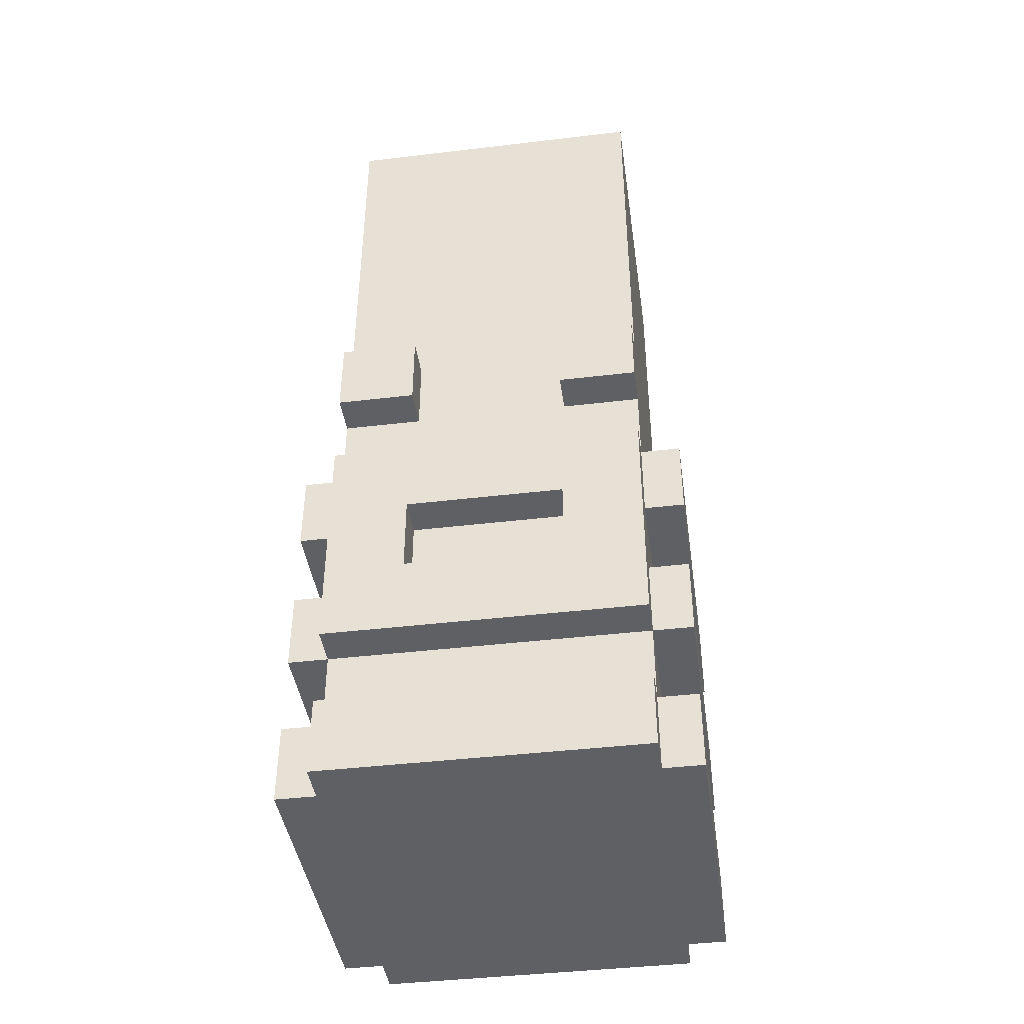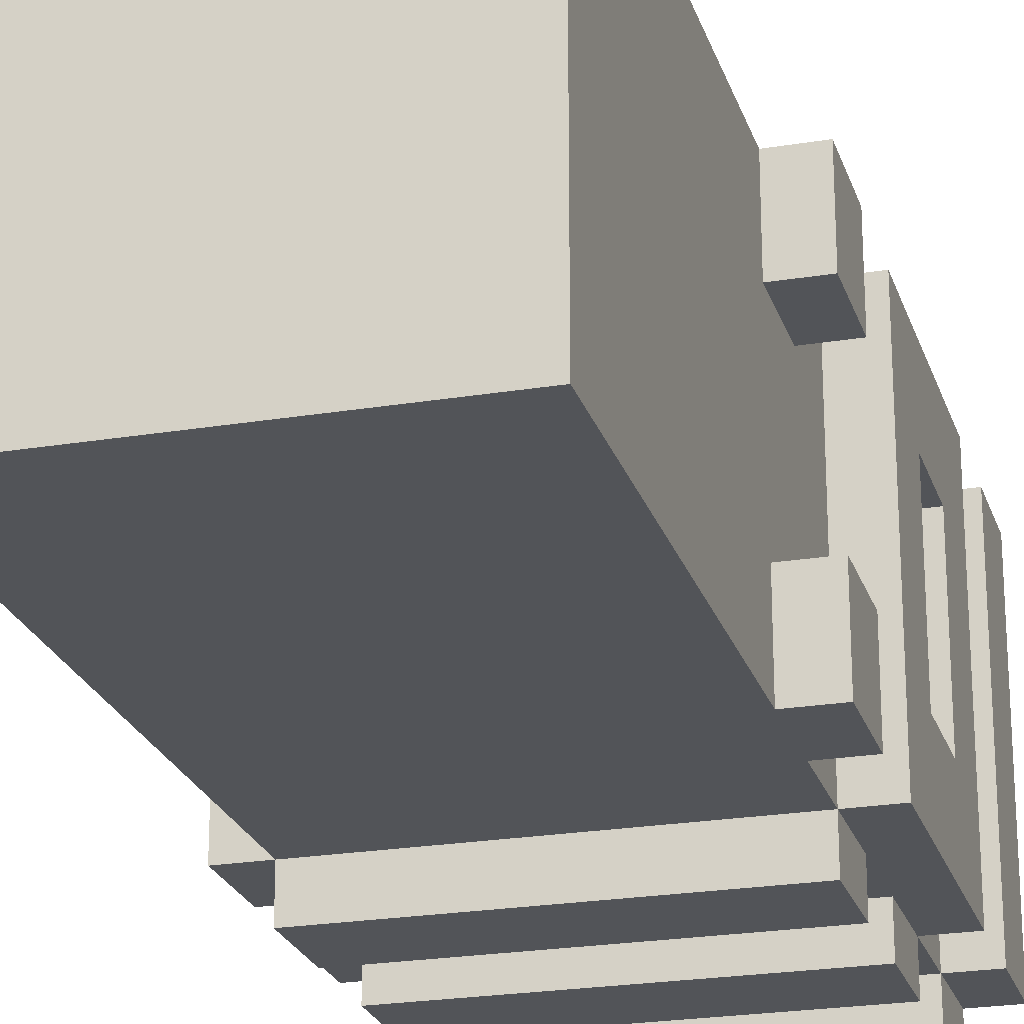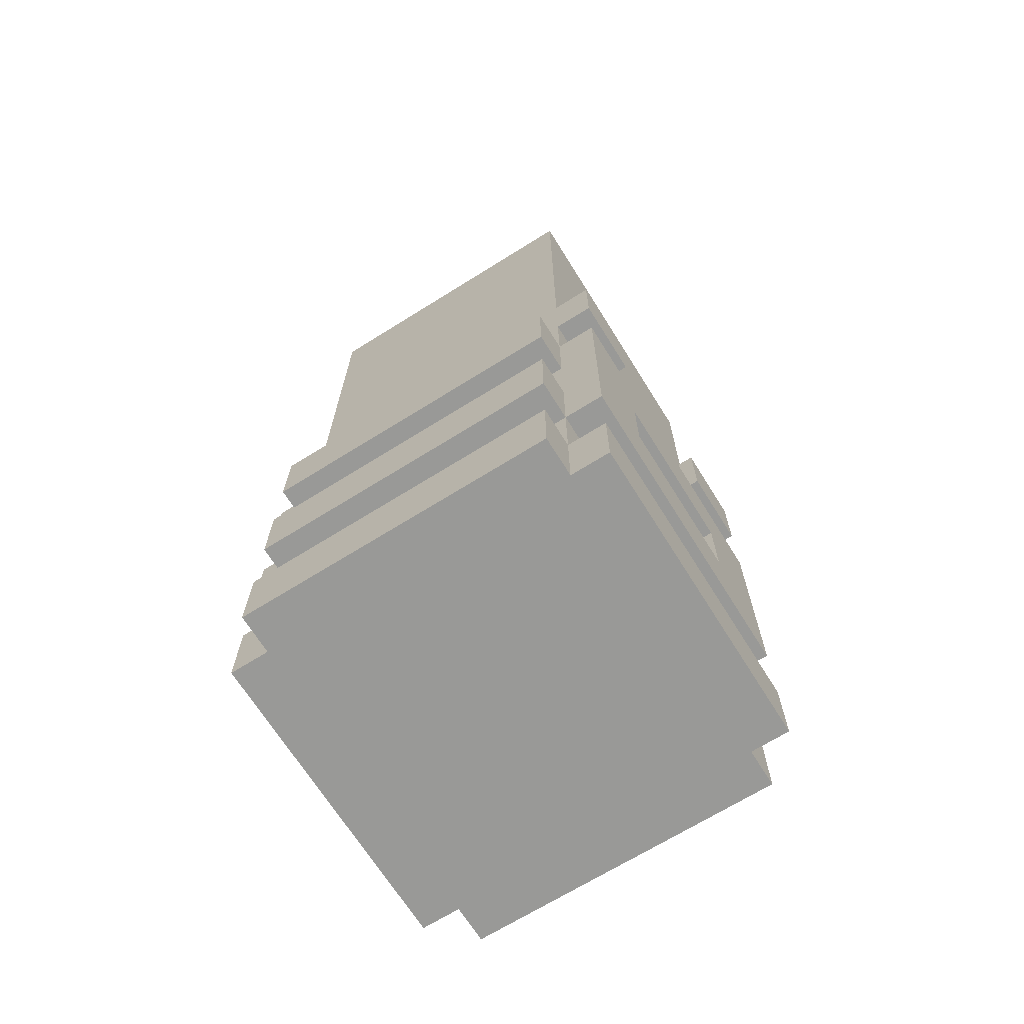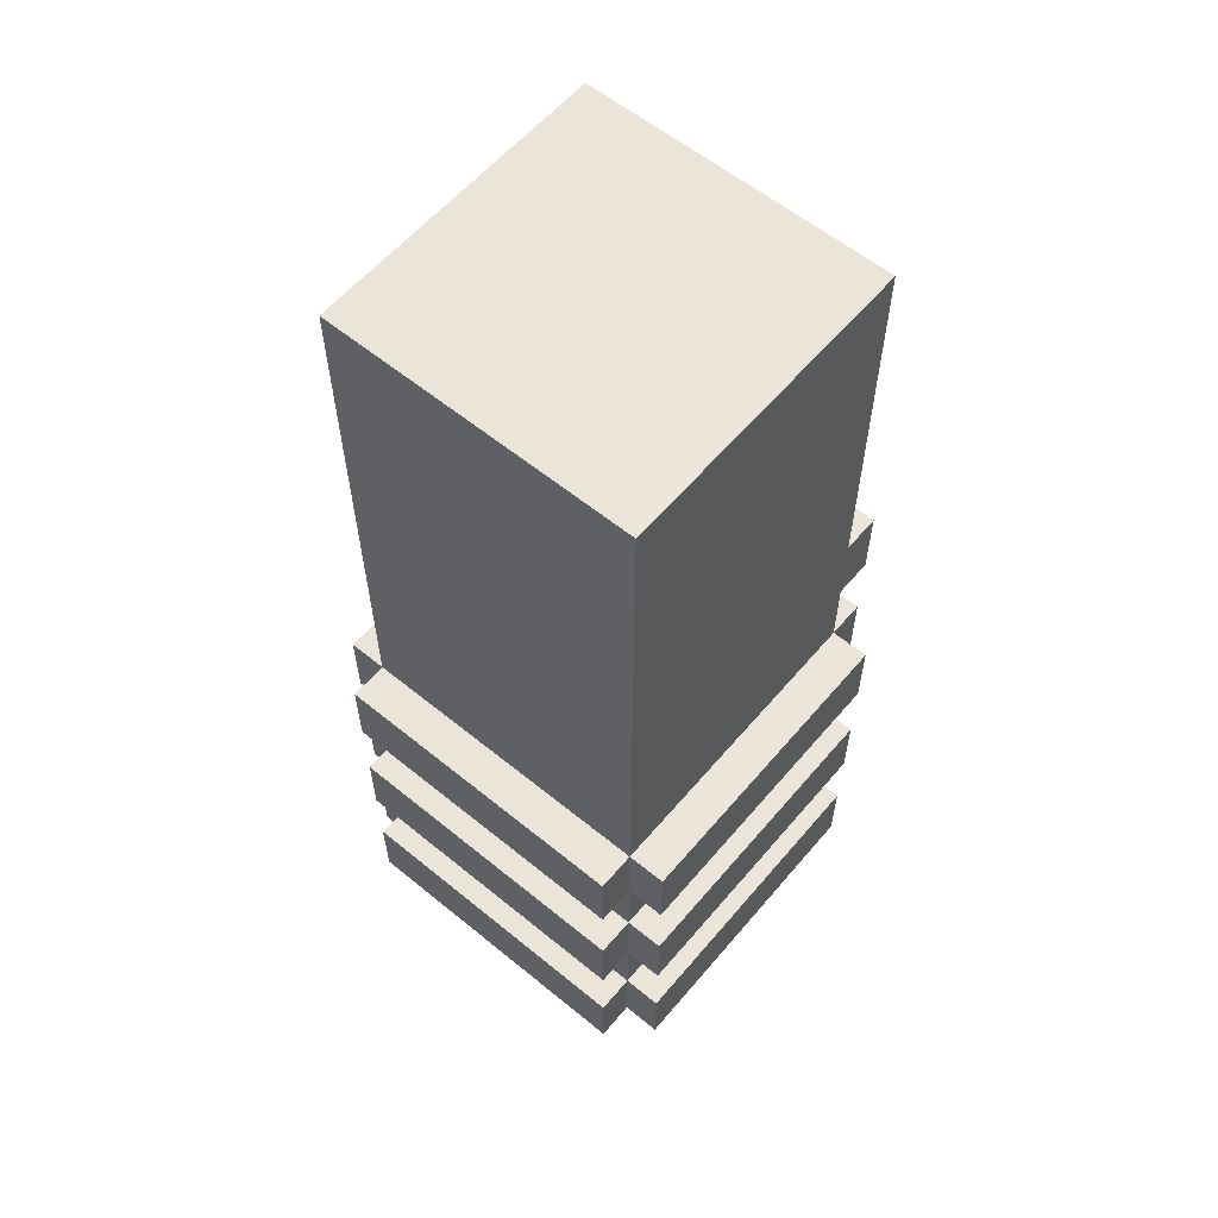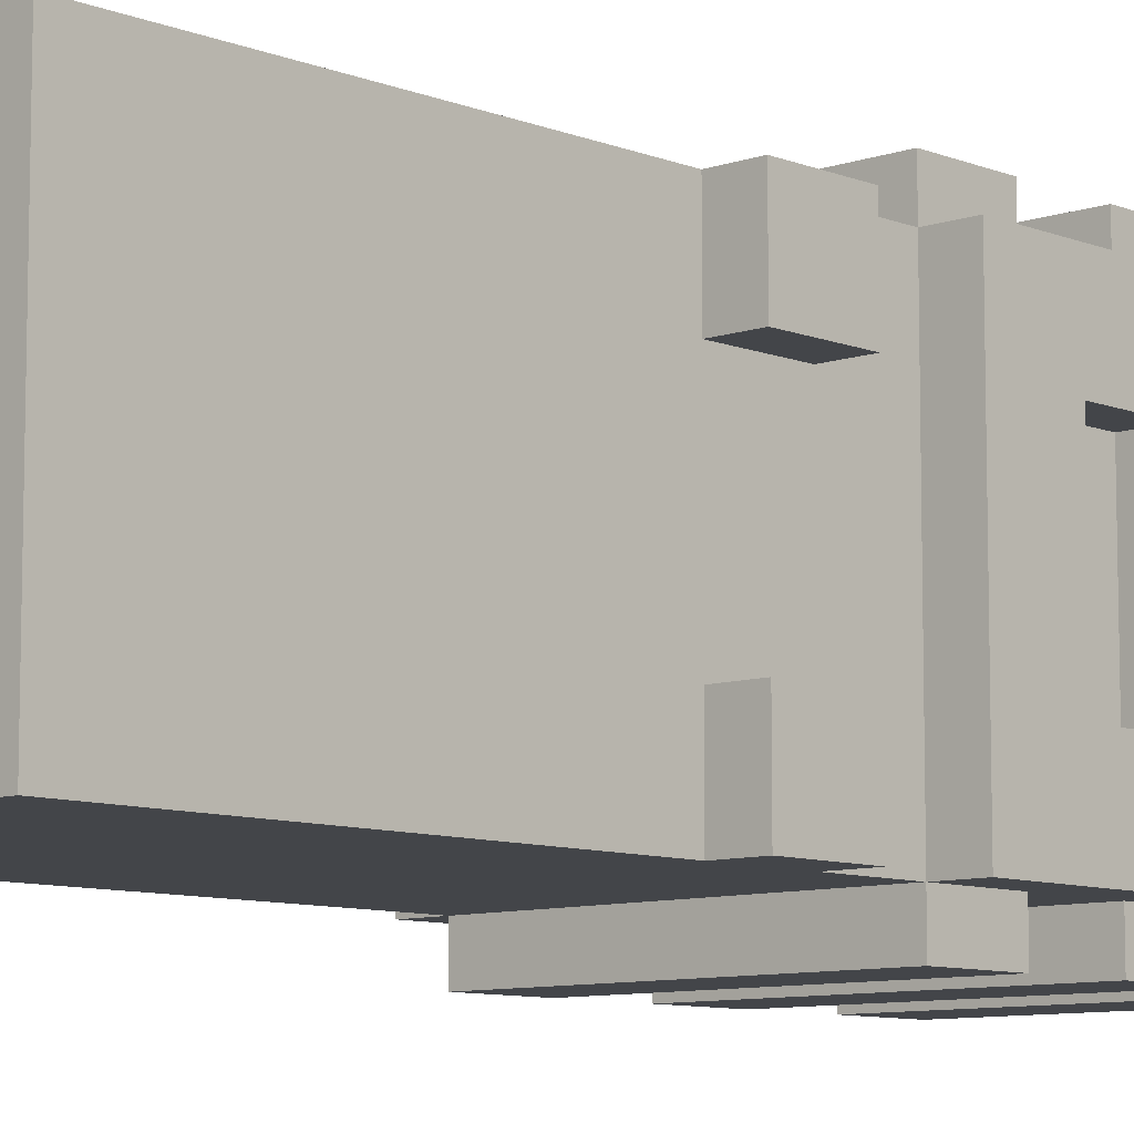
<metadata>
{"format":"obj","ext":"obj","renderer":"f3d","projection":"perspective","resolution":1024,"background":"white","views":[{"elev":-42.4,"azim":-81.9,"up":"+Y"},{"elev":-23.3,"azim":-164.3,"up":"+Z"},{"elev":-68.8,"azim":-148.0,"up":"+Y"},{"elev":59.3,"azim":130.0,"up":"+Y"},{"elev":-8.8,"azim":-136.9,"up":"+Z"}]}
</metadata>
<code>
o
v -0.5 -0.6 0.4
v -0.5 -0.6 -0.4
v -0.5 -0.4 0.4
v -0.5 -0.4 -0.4
v -0.5 -0.2 0.4
v -0.5 -0.2 -0.4
v -0.5 -5.96e-08 0.4
v -0.5 -5.96e-08 0.2
v -0.5 -5.96e-08 -0.2
v -0.5 -5.96e-08 -0.4
v -0.5 0.2 0.4
v -0.5 0.2 0.2
v -0.5 0.2 -0.2
v -0.5 0.2 -0.4
v -0.5 0.4 0.4
v -0.5 0.4 -0.4
v -0.5 0.6 0.4
v -0.5 0.6 0.2
v -0.5 0.6 -0.2
v -0.5 0.6 -0.4
v -0.5 0.8 0.4
v -0.5 0.8 0.2
v -0.5 0.8 -0.2
v -0.5 0.8 -0.4
v -0.4 -0.6 0.5
v -0.4 -0.6 0.4
v -0.4 -0.6 -0.4
v -0.4 -0.6 -0.5
v -0.4 -0.4 0.5
v -0.4 -0.4 0.4
v -0.4 -0.4 -0.4
v -0.4 -0.4 -0.5
v -0.4 -0.2 0.5
v -0.4 -0.2 0.4
v -0.4 -0.2 -0.4
v -0.4 -0.2 -0.5
v -0.4 -5.96e-08 0.5
v -0.4 -5.96e-08 0.4
v -0.4 -5.96e-08 0.2
v -0.4 -5.96e-08 -0.2
v -0.4 -5.96e-08 -0.4
v -0.4 -5.96e-08 -0.5
v -0.4 0.2 0.5
v -0.4 0.2 0.4
v -0.4 0.2 0.2
v -0.4 0.2 -0.2
v -0.4 0.2 -0.4
v -0.4 0.2 -0.5
v -0.4 0.4 0.5
v -0.4 0.4 0.4
v -0.4 0.4 -0.4
v -0.4 0.4 -0.5
v -0.4 0.6 0.4
v -0.4 0.6 0.2
v -0.4 0.6 -0.2
v -0.4 0.6 -0.4
v -0.4 0.8 0.4
v -0.4 0.8 0.2
v -0.4 0.8 -0.2
v -0.4 0.8 -0.4
v -0.4 1 -0.2
v -0.4 1 -0.4
v -0.4 1.2 0.4
v -0.4 1.2 -0.2
v -0.4 1.8 0.4
v -0.4 1.8 -0.4
v 0.4 -0.6 0.5
v 0.4 -0.6 0.4
v 0.4 -0.6 -0.4
v 0.4 -0.6 -0.5
v 0.4 -0.4 0.5
v 0.4 -0.4 0.4
v 0.4 -0.4 -0.4
v 0.4 -0.4 -0.5
v 0.4 -0.2 0.5
v 0.4 -0.2 0.4
v 0.4 -0.2 -0.4
v 0.4 -0.2 -0.5
v 0.4 -5.96e-08 0.5
v 0.4 -5.96e-08 0.4
v 0.4 -5.96e-08 -0.4
v 0.4 -5.96e-08 -0.5
v 0.4 0.2 0.5
v 0.4 0.2 0.4
v 0.4 0.2 -0.4
v 0.4 0.2 -0.5
v 0.4 0.4 0.5
v 0.4 0.4 0.4
v 0.4 0.4 -0.4
v 0.4 0.4 -0.5
v 0.4 1 0
v 0.4 1 -0.2
v 0.4 1.2 0.4
v 0.4 1.2 0
v 0.4 1.6 -0.2
v 0.4 1.6 -0.4
v 0.4 1.8 0.4
v 0.4 1.8 -0.4
v 0.5 -0.6 0.4
v 0.5 -0.6 -0.4
v 0.5 -0.4 0.4
v 0.5 -0.4 -0.4
v 0.5 -0.2 0.4
v 0.5 -0.2 -0.4
v 0.5 -5.96e-08 0.4
v 0.5 -5.96e-08 -0.4
v 0.5 0.2 0.4
v 0.5 0.2 -0.4
v 0.5 0.4 0.4
v 0.5 0.4 -0.4
v -0.4 -0.6 0.5
v -0.4 -0.4 0.5
v -0.4 -0.2 0.5
v -0.4 -5.96e-08 0.5
v -0.4 0.2 0.5
v -0.4 0.4 0.5
v -0.2 -0.6 0.5
v -0.2 -0.4 0.5
v -0.2 -0.2 0.5
v -0.2 -5.96e-08 0.5
v -0.2 0.2 0.5
v -0.2 0.4 0.5
v 0.4 -0.6 0.5
v 0.4 -0.4 0.5
v 0.4 -0.2 0.5
v 0.4 -5.96e-08 0.5
v 0.4 0.2 0.5
v 0.4 0.4 0.5
v -0.5 -0.6 0.4
v -0.5 -0.4 0.4
v -0.5 -0.2 0.4
v -0.5 -5.96e-08 0.4
v -0.5 0.2 0.4
v -0.5 0.4 0.4
v -0.5 0.6 0.4
v -0.5 0.8 0.4
v -0.4 -0.6 0.4
v -0.4 -0.4 0.4
v -0.4 -0.2 0.4
v -0.4 -5.96e-08 0.4
v -0.4 0.2 0.4
v -0.4 0.4 0.4
v -0.4 0.6 0.4
v -0.4 0.8 0.4
v -0.4 1.2 0.4
v -0.4 1.8 0.4
v -0.2 -0.4 0.4
v -0.2 -0.2 0.4
v -0.2 -5.96e-08 0.4
v -0.2 0.2 0.4
v -0.2 0.4 0.4
v -0.2 0.8 0.4
v -0.2 1.2 0.4
v 0 0.8 0.4
v 0 1.2 0.4
v 0.4 -0.6 0.4
v 0.4 -0.4 0.4
v 0.4 -0.2 0.4
v 0.4 -5.96e-08 0.4
v 0.4 0.2 0.4
v 0.4 0.4 0.4
v 0.4 1.2 0.4
v 0.4 1.8 0.4
v 0.5 -0.6 0.4
v 0.5 -0.4 0.4
v 0.5 -0.2 0.4
v 0.5 -5.96e-08 0.4
v 0.5 0.2 0.4
v 0.5 0.4 0.4
v -0.5 -5.96e-08 -0.2
v -0.5 0.2 -0.2
v -0.5 0.6 -0.2
v -0.5 0.8 -0.2
v -0.4 -5.96e-08 -0.2
v -0.4 0.2 -0.2
v -0.4 0.6 -0.2
v -0.4 0.8 -0.2
v -0.5 -5.96e-08 0.2
v -0.5 0.2 0.2
v -0.5 0.6 0.2
v -0.5 0.8 0.2
v -0.4 -5.96e-08 0.2
v -0.4 0.2 0.2
v -0.4 0.6 0.2
v -0.4 0.8 0.2
v -0.5 -0.6 -0.4
v -0.5 -0.4 -0.4
v -0.5 -0.2 -0.4
v -0.5 -5.96e-08 -0.4
v -0.5 0.2 -0.4
v -0.5 0.4 -0.4
v -0.5 0.6 -0.4
v -0.5 0.8 -0.4
v -0.4 -0.6 -0.4
v -0.4 -0.4 -0.4
v -0.4 -0.2 -0.4
v -0.4 -5.96e-08 -0.4
v -0.4 0.2 -0.4
v -0.4 0.4 -0.4
v -0.4 0.6 -0.4
v -0.4 0.8 -0.4
v -0.4 1 -0.4
v -0.4 1.8 -0.4
v -0.3 -0.4 -0.4
v -0.3 -0.2 -0.4
v -0.3 -5.96e-08 -0.4
v -0.3 0.2 -0.4
v -0.2 1 -0.4
v -0.2 1.2 -0.4
v 0 1 -0.4
v 0 1.2 -0.4
v 0.2 1 -0.4
v 0.2 1.6 -0.4
v 0.4 -0.6 -0.4
v 0.4 -0.4 -0.4
v 0.4 -0.2 -0.4
v 0.4 -5.96e-08 -0.4
v 0.4 0.2 -0.4
v 0.4 0.4 -0.4
v 0.4 1.6 -0.4
v 0.4 1.8 -0.4
v 0.5 -0.6 -0.4
v 0.5 -0.4 -0.4
v 0.5 -0.2 -0.4
v 0.5 -5.96e-08 -0.4
v 0.5 0.2 -0.4
v 0.5 0.4 -0.4
v -0.4 -0.6 -0.5
v -0.4 -0.4 -0.5
v -0.4 -0.2 -0.5
v -0.4 -5.96e-08 -0.5
v -0.4 0.2 -0.5
v -0.4 0.4 -0.5
v 0.4 -0.6 -0.5
v 0.4 -0.4 -0.5
v 0.4 -0.2 -0.5
v 0.4 -5.96e-08 -0.5
v 0.4 0.2 -0.5
v 0.4 0.4 -0.5
v -0.4 -0.6 0.5
v -0.2 -0.6 0.5
v 0.4 -0.6 0.5
v -0.5 -0.6 0.4
v -0.4 -0.6 0.4
v -0.2 -0.6 0.4
v 0.4 -0.6 0.4
v 0.5 -0.6 0.4
v -0.5 -0.6 -0.4
v -0.4 -0.6 -0.4
v 0.4 -0.6 -0.4
v 0.5 -0.6 -0.4
v -0.4 -0.6 -0.5
v 0.4 -0.6 -0.5
v -0.4 -0.2 0.5
v -0.2 -0.2 0.5
v 0.4 -0.2 0.5
v -0.5 -0.2 0.4
v -0.4 -0.2 0.4
v -0.2 -0.2 0.4
v 0.4 -0.2 0.4
v 0.5 -0.2 0.4
v -0.5 -0.2 -0.4
v -0.4 -0.2 -0.4
v -0.3 -0.2 -0.4
v 0.4 -0.2 -0.4
v 0.5 -0.2 -0.4
v -0.4 -0.2 -0.5
v 0.4 -0.2 -0.5
v -0.4 0.2 0.5
v -0.2 0.2 0.5
v 0.4 0.2 0.5
v -0.4 0.2 0.4
v -0.2 0.2 0.4
v 0.4 0.2 0.4
v 0.5 0.2 0.4
v -0.5 0.2 0.2
v -0.4 0.2 0.2
v -0.5 0.2 -0.2
v -0.4 0.2 -0.2
v -0.4 0.2 -0.4
v -0.3 0.2 -0.4
v 0.4 0.2 -0.4
v 0.5 0.2 -0.4
v -0.4 0.2 -0.5
v 0.4 0.2 -0.5
v -0.5 0.6 0.4
v -0.4 0.6 0.4
v -0.5 0.6 0.2
v -0.4 0.6 0.2
v -0.5 0.6 -0.2
v -0.4 0.6 -0.2
v -0.5 0.6 -0.4
v -0.4 0.6 -0.4
v -0.4 -0.4 0.5
v -0.2 -0.4 0.5
v 0.4 -0.4 0.5
v -0.5 -0.4 0.4
v -0.4 -0.4 0.4
v -0.2 -0.4 0.4
v 0.4 -0.4 0.4
v 0.5 -0.4 0.4
v -0.5 -0.4 -0.4
v -0.4 -0.4 -0.4
v -0.3 -0.4 -0.4
v 0.4 -0.4 -0.4
v 0.5 -0.4 -0.4
v -0.4 -0.4 -0.5
v 0.4 -0.4 -0.5
v -0.4 -5.96e-08 0.5
v -0.2 -5.96e-08 0.5
v 0.4 -5.96e-08 0.5
v -0.4 -5.96e-08 0.4
v -0.2 -5.96e-08 0.4
v 0.4 -5.96e-08 0.4
v 0.5 -5.96e-08 0.4
v -0.5 -5.96e-08 0.2
v -0.4 -5.96e-08 0.2
v -0.5 -5.96e-08 -0.2
v -0.4 -5.96e-08 -0.2
v -0.4 -5.96e-08 -0.4
v -0.3 -5.96e-08 -0.4
v 0.4 -5.96e-08 -0.4
v 0.5 -5.96e-08 -0.4
v -0.4 -5.96e-08 -0.5
v 0.4 -5.96e-08 -0.5
v -0.4 0.4 0.5
v -0.2 0.4 0.5
v 0.4 0.4 0.5
v -0.5 0.4 0.4
v -0.4 0.4 0.4
v -0.2 0.4 0.4
v 0.4 0.4 0.4
v 0.5 0.4 0.4
v -0.5 0.4 -0.4
v -0.4 0.4 -0.4
v 0.4 0.4 -0.4
v 0.5 0.4 -0.4
v -0.4 0.4 -0.5
v 0.4 0.4 -0.5
v -0.5 0.8 0.4
v -0.4 0.8 0.4
v -0.5 0.8 0.2
v -0.4 0.8 0.2
v -0.5 0.8 -0.2
v -0.4 0.8 -0.2
v -0.5 0.8 -0.4
v -0.4 0.8 -0.4
v -0.4 1.8 0.4
v 0.4 1.8 0.4
v -0.4 1.8 -0.4
v 0.4 1.8 -0.4
f 3 2 1
f 4 2 3
f 7 6 5
f 8 6 7
f 9 6 8
f 10 6 9
f 11 8 7
f 12 8 11
f 13 10 9
f 14 10 13
f 15 12 11
f 15 13 12
f 15 14 13
f 16 14 15
f 21 18 17
f 22 18 21
f 23 20 19
f 24 20 23
f 29 26 25
f 30 26 29
f 31 28 27
f 32 28 31
f 34 31 30
f 35 31 34
f 37 34 33
f 38 34 37
f 41 36 35
f 42 36 41
f 45 40 39
f 46 40 45
f 49 44 43
f 50 44 49
f 51 48 47
f 52 48 51
f 53 51 50
f 54 51 53
f 55 51 54
f 56 51 55
f 58 55 54
f 59 55 58
f 61 58 57
f 61 60 59
f 61 59 58
f 62 60 61
f 63 61 57
f 64 62 61
f 64 61 63
f 65 64 63
f 66 62 64
f 66 64 65
f 67 68 71
f 71 68 72
f 69 70 73
f 73 70 74
f 72 73 76
f 76 73 77
f 75 76 79
f 79 76 80
f 77 78 81
f 81 78 82
f 80 81 84
f 84 81 85
f 83 84 87
f 87 84 88
f 85 86 89
f 89 86 90
f 88 89 91
f 91 89 92
f 88 91 93
f 91 92 94
f 93 91 94
f 92 89 95
f 94 92 95
f 93 94 95
f 95 89 96
f 93 95 97
f 95 96 97
f 97 96 98
f 99 100 101
f 101 100 102
f 103 104 105
f 105 104 106
f 107 108 109
f 109 108 110
f 117 112 111
f 118 112 117
f 119 114 113
f 120 114 119
f 121 116 115
f 122 116 121
f 123 118 117
f 124 118 123
f 125 120 119
f 126 120 125
f 127 122 121
f 128 122 127
f 137 130 129
f 138 130 137
f 139 132 131
f 140 133 132
f 140 132 139
f 141 134 133
f 141 133 140
f 142 134 141
f 143 136 135
f 144 136 143
f 147 139 138
f 148 139 147
f 149 141 140
f 150 141 149
f 151 145 144
f 151 144 143
f 151 143 142
f 152 145 151
f 153 146 145
f 153 145 152
f 154 152 151
f 154 153 152
f 155 146 153
f 155 153 154
f 157 148 147
f 158 148 157
f 159 150 149
f 160 150 159
f 161 154 151
f 161 155 154
f 162 146 155
f 162 155 161
f 163 146 162
f 164 157 156
f 165 157 164
f 166 159 158
f 167 159 166
f 168 161 160
f 169 161 168
f 174 171 170
f 175 171 174
f 176 173 172
f 177 173 176
f 178 179 182
f 182 179 183
f 180 181 184
f 184 181 185
f 186 187 194
f 194 187 195
f 188 189 196
f 189 190 197
f 196 189 197
f 190 191 198
f 197 190 198
f 198 191 199
f 192 193 200
f 200 193 201
f 195 196 204
f 204 196 205
f 197 198 206
f 206 198 207
f 202 203 208
f 201 202 208
f 200 201 208
f 199 200 208
f 208 203 209
f 199 208 210
f 208 209 210
f 209 203 211
f 210 209 211
f 199 210 212
f 210 211 212
f 211 203 213
f 212 211 213
f 204 205 215
f 215 205 216
f 206 207 217
f 217 207 218
f 199 212 219
f 212 213 219
f 213 203 220
f 219 213 220
f 220 203 221
f 214 215 222
f 222 215 223
f 216 217 224
f 224 217 225
f 218 219 226
f 226 219 227
f 228 229 234
f 234 229 235
f 230 231 236
f 236 231 237
f 232 233 238
f 238 233 239
f 244 241 240
f 245 242 241
f 245 241 244
f 246 242 245
f 248 244 243
f 249 245 244
f 249 244 248
f 249 246 245
f 250 247 246
f 250 246 249
f 251 247 250
f 252 250 249
f 253 250 252
f 258 255 254
f 259 256 255
f 259 255 258
f 260 256 259
f 262 258 257
f 263 258 262
f 265 261 260
f 266 261 265
f 267 264 263
f 267 265 264
f 268 265 267
f 272 270 269
f 273 271 270
f 273 270 272
f 274 271 273
f 278 277 276
f 279 277 278
f 282 275 274
f 283 275 282
f 284 281 280
f 284 282 281
f 285 282 284
f 288 287 286
f 289 287 288
f 292 291 290
f 293 291 292
f 294 295 298
f 295 296 299
f 298 295 299
f 299 296 300
f 297 298 302
f 302 298 303
f 300 301 305
f 305 301 306
f 303 304 307
f 304 305 307
f 307 305 308
f 309 310 312
f 310 311 313
f 312 310 313
f 313 311 314
f 316 317 318
f 318 317 319
f 314 315 322
f 322 315 323
f 320 321 324
f 321 322 324
f 324 322 325
f 326 327 330
f 327 328 331
f 330 327 331
f 331 328 332
f 329 330 334
f 334 330 335
f 332 333 336
f 336 333 337
f 335 336 338
f 338 336 339
f 340 341 342
f 342 341 343
f 344 345 346
f 346 345 347
f 348 349 350
f 350 349 351

</code>
